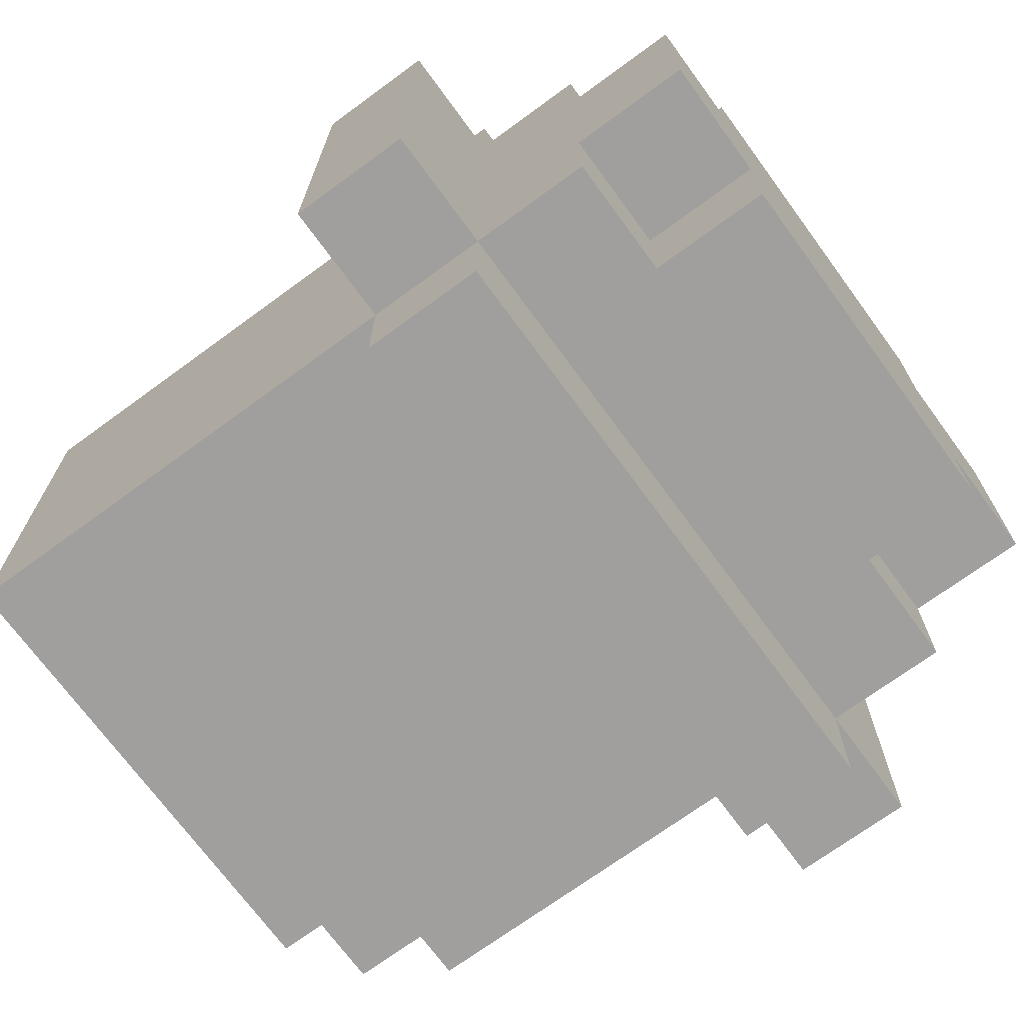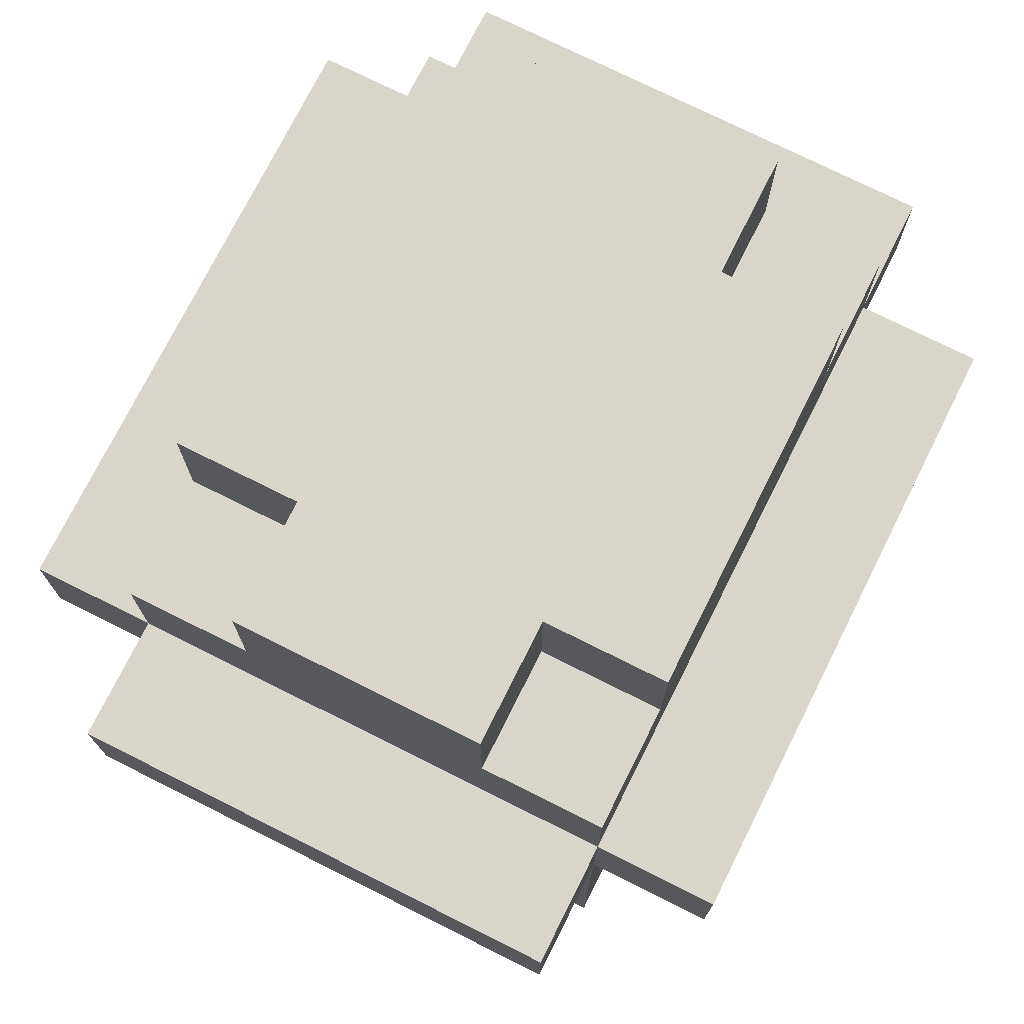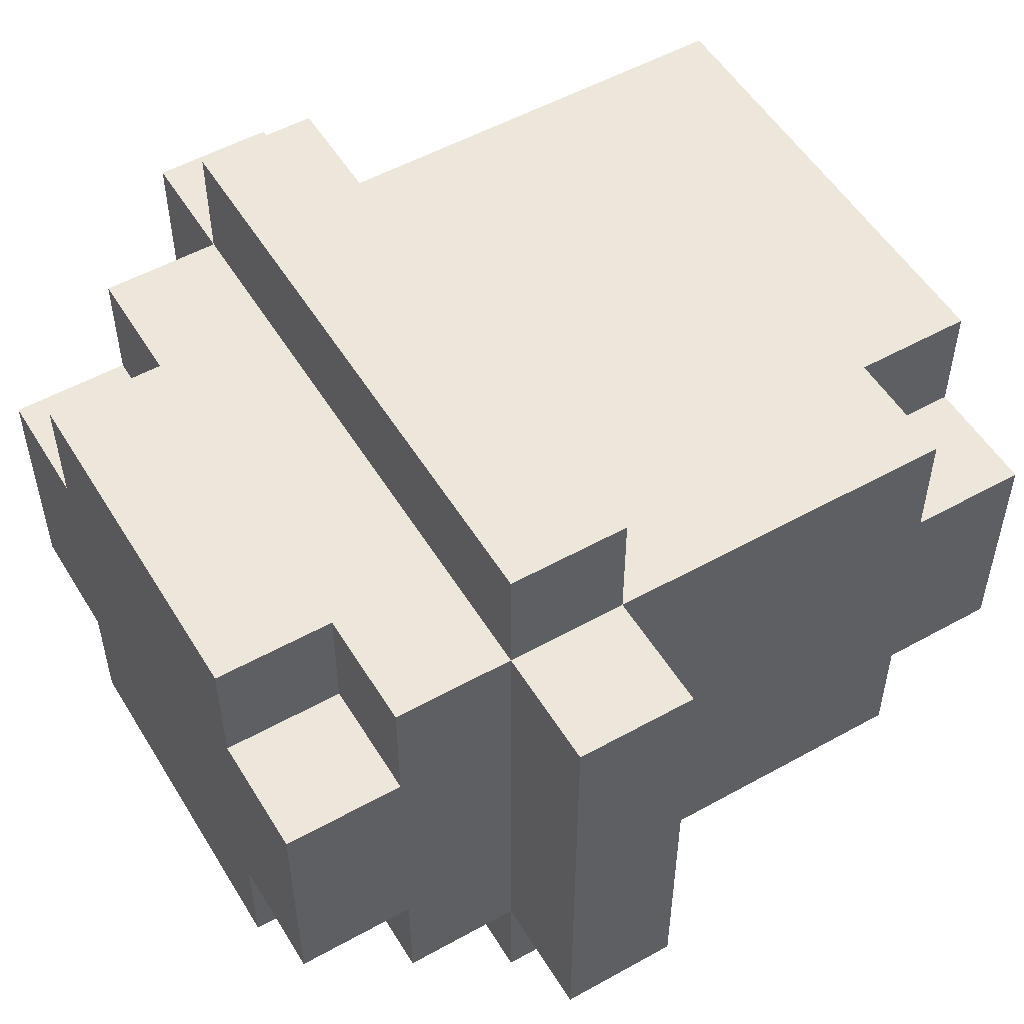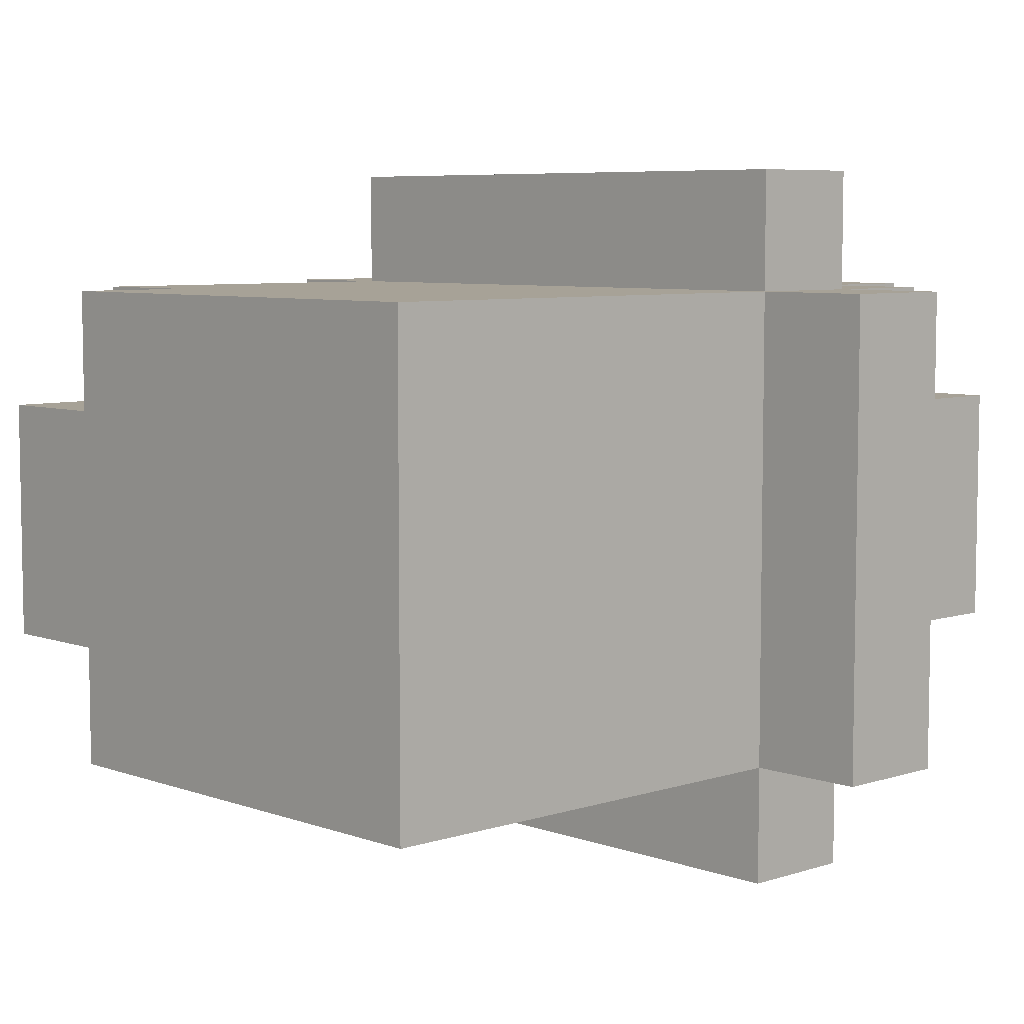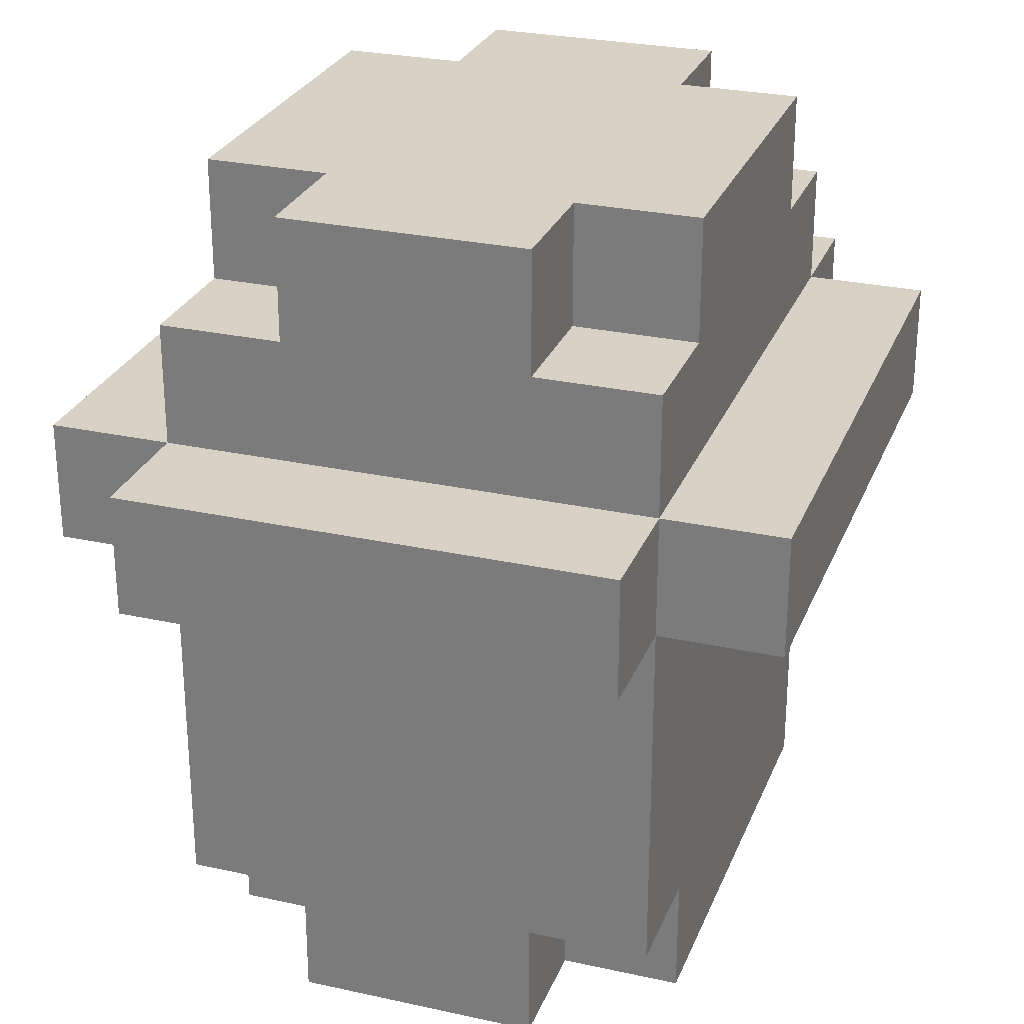
<metadata>
{"format":"obj","ext":"obj","renderer":"f3d","projection":"perspective","resolution":1024,"background":"white","views":[{"elev":-71.3,"azim":126.2,"up":"+Z"},{"elev":74.5,"azim":-63.4,"up":"+Y"},{"elev":53.0,"azim":-120.8,"up":"+Z"},{"elev":6.6,"azim":46.5,"up":"+Z"},{"elev":27.3,"azim":-71.2,"up":"+Y"}]}
</metadata>
<code>
o
v -0.3 1.8 0.2
v -0.3 1.8 0.1
v -0.3 1.8 0
v -0.3 1.8 -0.2
v -0.3 1.9 0.2
v -0.3 1.9 0.1
v -0.3 1.9 0
v -0.3 1.9 -0.2
v -0.2 1.4 0.1
v -0.2 1.4 -0.1
v -0.2 1.5 0.2
v -0.2 1.5 0.1
v -0.2 1.5 -0.1
v -0.2 1.5 -0.2
v -0.2 1.7 0.2
v -0.2 1.7 -0.2
v -0.2 1.8 0.3
v -0.2 1.8 0.2
v -0.2 1.8 0.1
v -0.2 1.8 0
v -0.2 1.8 -0.2
v -0.2 1.8 -0.3
v -0.2 1.9 0.3
v -0.2 1.9 0.2
v -0.2 1.9 0.1
v -0.2 1.9 0
v -0.2 1.9 -0.1
v -0.2 1.9 -0.2
v -0.2 1.9 -0.3
v -0.2 2 0.2
v -0.2 2 0.1
v -0.2 2 0
v -0.2 2 -0.1
v -0.2 2 -0.2
v -0.2 2.1 0.1
v -0.2 2.1 0
v -0.2 2.1 -0.1
v -0.1 1.4 0.2
v -0.1 1.4 0.1
v -0.1 1.4 -0.1
v -0.1 1.4 -0.2
v -0.1 1.5 0.2
v -0.1 1.5 0.1
v -0.1 1.5 -0.1
v -0.1 1.5 -0.2
v -0.1 2 0.2
v -0.1 2 0.1
v -0.1 2 -0.1
v -0.1 2 -0.2
v -0.1 2.1 0.2
v -0.1 2.1 0.1
v -0.1 2.1 -0.1
v -0.1 2.1 -0.2
v 0.2 2 0.2
v 0.2 2 0.1
v 0.2 2 -0.1
v 0.2 2 -0.2
v 0.2 2.1 0.2
v 0.2 2.1 0.1
v 0.2 2.1 -0.1
v 0.2 2.1 -0.2
v 0.3 1.4 0.2
v 0.3 1.4 0.1
v 0.3 1.4 -0.1
v 0.3 1.4 -0.2
v 0.3 1.5 0.2
v 0.3 1.5 0.1
v 0.3 1.5 0
v 0.3 1.5 -0.1
v 0.3 1.5 -0.2
v 0.3 1.6 0.2
v 0.3 1.6 0.1
v 0.3 1.6 0
v 0.3 1.6 -0.2
v 0.3 1.7 0.2
v 0.3 1.7 0.1
v 0.3 1.7 0
v 0.3 1.7 -0.1
v 0.3 1.7 -0.2
v 0.3 1.8 0.3
v 0.3 1.8 0.2
v 0.3 1.8 0.1
v 0.3 1.8 0
v 0.3 1.8 -0.1
v 0.3 1.8 -0.2
v 0.3 1.8 -0.3
v 0.3 1.9 0.3
v 0.3 1.9 0.2
v 0.3 1.9 0.1
v 0.3 1.9 0
v 0.3 1.9 -0.1
v 0.3 1.9 -0.2
v 0.3 1.9 -0.3
v 0.3 2 0.2
v 0.3 2 0.1
v 0.3 2 0
v 0.3 2 -0.1
v 0.3 2 -0.2
v 0.3 2.1 0.1
v 0.3 2.1 0
v 0.3 2.1 -0.1
v 0.4 1.8 0.2
v 0.4 1.8 0
v 0.4 1.8 -0.1
v 0.4 1.8 -0.2
v 0.4 1.9 0.2
v 0.4 1.9 0
v 0.4 1.9 -0.1
v 0.4 1.9 -0.2
v -0.2 1.8 0.3
v -0.2 1.9 0.3
v -0.1 1.8 0.3
v -0.1 1.9 0.3
v 0.1 1.8 0.3
v 0.1 1.9 0.3
v 0.3 1.8 0.3
v 0.3 1.9 0.3
v -0.3 1.8 0.2
v -0.3 1.9 0.2
v -0.2 1.5 0.2
v -0.2 1.7 0.2
v -0.2 1.8 0.2
v -0.2 1.9 0.2
v -0.2 2 0.2
v -0.1 1.4 0.2
v -0.1 1.5 0.2
v -0.1 1.8 0.2
v -0.1 1.9 0.2
v -0.1 2 0.2
v -0.1 2.1 0.2
v 0 1.4 0.2
v 0 1.5 0.2
v 0 1.6 0.2
v 0 1.7 0.2
v 0 2 0.2
v 0 2.1 0.2
v 0.1 1.4 0.2
v 0.1 1.5 0.2
v 0.1 1.6 0.2
v 0.1 1.8 0.2
v 0.1 1.9 0.2
v 0.1 2 0.2
v 0.1 2.1 0.2
v 0.2 1.5 0.2
v 0.2 1.6 0.2
v 0.2 1.7 0.2
v 0.2 1.8 0.2
v 0.2 1.9 0.2
v 0.2 2 0.2
v 0.2 2.1 0.2
v 0.3 1.4 0.2
v 0.3 1.5 0.2
v 0.3 1.6 0.2
v 0.3 1.7 0.2
v 0.3 1.8 0.2
v 0.3 1.9 0.2
v 0.3 2 0.2
v 0.4 1.8 0.2
v 0.4 1.9 0.2
v -0.2 1.4 0.1
v -0.2 1.5 0.1
v -0.2 2 0.1
v -0.2 2.1 0.1
v -0.1 1.4 0.1
v -0.1 1.5 0.1
v -0.1 2 0.1
v -0.1 2.1 0.1
v 0.2 2 0.1
v 0.2 2.1 0.1
v 0.3 2 0.1
v 0.3 2.1 0.1
v -0.2 1.4 -0.1
v -0.2 1.5 -0.1
v -0.2 2 -0.1
v -0.2 2.1 -0.1
v -0.1 1.4 -0.1
v -0.1 1.5 -0.1
v -0.1 2 -0.1
v -0.1 2.1 -0.1
v 0.2 2 -0.1
v 0.2 2.1 -0.1
v 0.3 2 -0.1
v 0.3 2.1 -0.1
v -0.3 1.8 -0.2
v -0.3 1.9 -0.2
v -0.2 1.5 -0.2
v -0.2 1.7 -0.2
v -0.2 1.8 -0.2
v -0.2 1.9 -0.2
v -0.2 2 -0.2
v -0.1 1.4 -0.2
v -0.1 1.5 -0.2
v -0.1 1.9 -0.2
v -0.1 2 -0.2
v -0.1 2.1 -0.2
v 0 1.4 -0.2
v 0 1.5 -0.2
v 0 1.7 -0.2
v 0 1.8 -0.2
v 0 1.9 -0.2
v 0 2 -0.2
v 0 2.1 -0.2
v 0.1 1.5 -0.2
v 0.1 1.6 -0.2
v 0.1 1.8 -0.2
v 0.1 2 -0.2
v 0.1 2.1 -0.2
v 0.2 1.5 -0.2
v 0.2 1.6 -0.2
v 0.2 1.7 -0.2
v 0.2 1.8 -0.2
v 0.2 1.9 -0.2
v 0.2 2 -0.2
v 0.2 2.1 -0.2
v 0.3 1.4 -0.2
v 0.3 1.5 -0.2
v 0.3 1.6 -0.2
v 0.3 1.7 -0.2
v 0.3 1.8 -0.2
v 0.3 1.9 -0.2
v 0.3 2 -0.2
v 0.4 1.8 -0.2
v 0.4 1.9 -0.2
v -0.2 1.8 -0.3
v -0.2 1.9 -0.3
v 0 1.8 -0.3
v 0 1.9 -0.3
v 0.2 1.8 -0.3
v 0.2 1.9 -0.3
v 0.3 1.8 -0.3
v 0.3 1.9 -0.3
v -0.1 1.4 0.2
v 0 1.4 0.2
v 0.1 1.4 0.2
v 0.3 1.4 0.2
v -0.2 1.4 0.1
v -0.1 1.4 0.1
v 0 1.4 0.1
v 0.1 1.4 0.1
v 0.2 1.4 0.1
v 0.3 1.4 0.1
v -0.2 1.4 -0.1
v -0.1 1.4 -0.1
v 0 1.4 -0.1
v 0.2 1.4 -0.1
v 0.3 1.4 -0.1
v -0.1 1.4 -0.2
v 0 1.4 -0.2
v 0.3 1.4 -0.2
v -0.2 1.5 0.2
v -0.1 1.5 0.2
v -0.2 1.5 0.1
v -0.1 1.5 0.1
v -0.2 1.5 -0.1
v -0.1 1.5 -0.1
v -0.2 1.5 -0.2
v -0.1 1.5 -0.2
v -0.2 1.8 0.3
v -0.1 1.8 0.3
v 0.1 1.8 0.3
v 0.3 1.8 0.3
v -0.3 1.8 0.2
v -0.2 1.8 0.2
v -0.1 1.8 0.2
v 0.1 1.8 0.2
v 0.2 1.8 0.2
v 0.3 1.8 0.2
v 0.4 1.8 0.2
v -0.3 1.8 0.1
v -0.2 1.8 0.1
v 0.3 1.8 0.1
v -0.3 1.8 0
v -0.2 1.8 0
v 0.3 1.8 0
v 0.4 1.8 0
v 0.3 1.8 -0.1
v 0.4 1.8 -0.1
v -0.3 1.8 -0.2
v -0.2 1.8 -0.2
v 0 1.8 -0.2
v 0.1 1.8 -0.2
v 0.2 1.8 -0.2
v 0.3 1.8 -0.2
v 0.4 1.8 -0.2
v -0.2 1.8 -0.3
v 0 1.8 -0.3
v 0.2 1.8 -0.3
v 0.3 1.8 -0.3
v -0.2 1.9 0.3
v -0.1 1.9 0.3
v 0.1 1.9 0.3
v 0.3 1.9 0.3
v -0.3 1.9 0.2
v -0.2 1.9 0.2
v -0.1 1.9 0.2
v 0.1 1.9 0.2
v 0.2 1.9 0.2
v 0.3 1.9 0.2
v 0.4 1.9 0.2
v -0.3 1.9 0.1
v -0.2 1.9 0.1
v 0.3 1.9 0.1
v -0.3 1.9 0
v -0.2 1.9 0
v 0.3 1.9 0
v 0.4 1.9 0
v -0.2 1.9 -0.1
v 0.3 1.9 -0.1
v 0.4 1.9 -0.1
v -0.3 1.9 -0.2
v -0.2 1.9 -0.2
v -0.1 1.9 -0.2
v 0 1.9 -0.2
v 0.2 1.9 -0.2
v 0.3 1.9 -0.2
v 0.4 1.9 -0.2
v -0.2 1.9 -0.3
v 0 1.9 -0.3
v 0.2 1.9 -0.3
v 0.3 1.9 -0.3
v -0.2 2 0.2
v -0.1 2 0.2
v 0.2 2 0.2
v 0.3 2 0.2
v -0.2 2 0.1
v -0.1 2 0.1
v 0.2 2 0.1
v 0.3 2 0.1
v -0.2 2 -0.1
v -0.1 2 -0.1
v 0.2 2 -0.1
v 0.3 2 -0.1
v -0.2 2 -0.2
v -0.1 2 -0.2
v 0.2 2 -0.2
v 0.3 2 -0.2
v -0.1 2.1 0.2
v 0 2.1 0.2
v 0.1 2.1 0.2
v 0.2 2.1 0.2
v -0.2 2.1 0.1
v -0.1 2.1 0.1
v 0 2.1 0.1
v 0.1 2.1 0.1
v 0.2 2.1 0.1
v 0.3 2.1 0.1
v -0.2 2.1 0
v -0.1 2.1 0
v 0 2.1 0
v 0.1 2.1 0
v 0.2 2.1 0
v 0.3 2.1 0
v -0.2 2.1 -0.1
v -0.1 2.1 -0.1
v 0 2.1 -0.1
v 0.1 2.1 -0.1
v 0.2 2.1 -0.1
v 0.3 2.1 -0.1
v -0.1 2.1 -0.2
v 0 2.1 -0.2
v 0.1 2.1 -0.2
v 0.2 2.1 -0.2
f 5 2 1
f 6 3 2
f 6 2 5
f 7 4 3
f 7 3 6
f 8 4 7
f 12 10 9
f 13 10 12
f 15 12 11
f 15 14 13
f 15 13 12
f 16 14 15
f 18 16 15
f 19 16 18
f 20 16 19
f 21 16 20
f 23 18 17
f 24 18 23
f 28 22 21
f 29 22 28
f 30 25 24
f 30 26 25
f 31 26 30
f 32 27 26
f 32 26 31
f 33 28 27
f 33 27 32
f 34 28 33
f 35 32 31
f 36 33 32
f 36 32 35
f 37 33 36
f 42 39 38
f 43 39 42
f 44 41 40
f 45 41 44
f 50 47 46
f 51 47 50
f 52 49 48
f 53 49 52
f 54 55 58
f 58 55 59
f 56 57 60
f 60 57 61
f 62 63 66
f 63 64 67
f 66 63 67
f 67 64 68
f 64 65 69
f 68 64 69
f 69 65 70
f 66 67 71
f 67 68 72
f 71 67 72
f 68 69 73
f 72 68 73
f 69 70 73
f 73 70 74
f 71 72 75
f 72 73 76
f 75 72 76
f 73 74 77
f 76 73 77
f 77 74 78
f 78 74 79
f 75 76 81
f 76 77 82
f 81 76 82
f 77 78 83
f 82 77 83
f 78 79 84
f 83 78 84
f 84 79 85
f 80 81 87
f 87 81 88
f 85 86 92
f 92 86 93
f 88 89 94
f 89 90 95
f 94 89 95
f 90 91 96
f 95 90 96
f 91 92 96
f 96 92 97
f 97 92 98
f 95 96 99
f 96 97 100
f 99 96 100
f 100 97 101
f 102 103 106
f 103 104 107
f 106 103 107
f 104 105 108
f 107 104 108
f 108 105 109
f 112 111 110
f 113 111 112
f 114 113 112
f 115 113 114
f 116 115 114
f 117 115 116
f 122 119 118
f 123 119 122
f 126 121 120
f 127 122 121
f 128 124 123
f 129 124 128
f 131 126 125
f 132 121 126
f 132 126 131
f 133 121 132
f 134 127 121
f 134 121 133
f 135 130 129
f 135 129 128
f 136 130 135
f 137 132 131
f 138 133 132
f 138 132 137
f 139 134 133
f 139 133 138
f 140 127 134
f 140 134 139
f 141 135 128
f 142 136 135
f 142 135 141
f 143 136 142
f 144 139 138
f 144 138 137
f 145 140 139
f 145 139 144
f 146 140 145
f 147 140 146
f 148 142 141
f 149 143 142
f 149 142 148
f 150 143 149
f 151 144 137
f 152 145 144
f 152 144 151
f 153 146 145
f 153 145 152
f 154 147 146
f 154 146 153
f 155 147 154
f 156 149 148
f 157 149 156
f 158 156 155
f 159 156 158
f 164 161 160
f 165 161 164
f 166 163 162
f 167 163 166
f 170 169 168
f 171 169 170
f 172 173 176
f 176 173 177
f 174 175 178
f 178 175 179
f 180 181 182
f 182 181 183
f 184 185 188
f 188 185 189
f 186 187 192
f 189 190 193
f 193 190 194
f 191 192 196
f 192 187 197
f 196 192 197
f 187 188 198
f 197 187 198
f 198 188 199
f 193 194 200
f 194 195 201
f 200 194 201
f 201 195 202
f 196 197 203
f 198 199 203
f 197 198 203
f 203 199 204
f 204 199 205
f 201 202 206
f 200 201 206
f 206 202 207
f 203 204 208
f 196 203 208
f 204 205 209
f 208 204 209
f 209 205 210
f 210 205 211
f 206 207 212
f 200 206 212
f 212 207 213
f 213 207 214
f 196 208 215
f 208 209 216
f 215 208 216
f 209 210 217
f 216 209 217
f 210 211 218
f 217 210 218
f 218 211 219
f 212 213 220
f 220 213 221
f 219 220 222
f 222 220 223
f 224 225 226
f 226 225 227
f 226 227 228
f 228 227 229
f 228 229 230
f 230 229 231
f 237 233 232
f 238 234 233
f 238 233 237
f 239 235 234
f 239 234 238
f 240 235 239
f 241 235 240
f 242 237 236
f 243 238 237
f 243 237 242
f 243 239 238
f 243 240 239
f 244 240 243
f 245 241 240
f 245 240 244
f 246 241 245
f 247 244 243
f 248 246 245
f 248 244 247
f 248 245 244
f 249 246 248
f 252 251 250
f 253 251 252
f 256 255 254
f 257 255 256
f 263 259 258
f 264 260 259
f 264 259 263
f 265 261 260
f 265 260 264
f 266 261 265
f 267 261 266
f 269 263 262
f 270 263 269
f 271 268 267
f 272 270 269
f 273 270 272
f 274 268 271
f 275 268 274
f 276 275 274
f 277 275 276
f 278 273 272
f 279 273 278
f 283 277 276
f 284 277 283
f 285 280 279
f 286 282 281
f 286 280 285
f 286 281 280
f 287 283 282
f 287 282 286
f 288 283 287
f 289 290 294
f 290 291 295
f 294 290 295
f 291 292 296
f 295 291 296
f 296 292 297
f 297 292 298
f 293 294 300
f 300 294 301
f 298 299 302
f 300 301 303
f 303 301 304
f 302 299 305
f 305 299 306
f 303 304 307
f 305 306 308
f 308 306 309
f 303 307 310
f 310 307 311
f 308 309 315
f 315 309 316
f 311 312 317
f 312 313 317
f 313 314 318
f 317 313 318
f 314 315 319
f 318 314 319
f 319 315 320
f 321 322 325
f 325 322 326
f 323 324 327
f 327 324 328
f 329 330 333
f 333 330 334
f 331 332 335
f 335 332 336
f 337 338 342
f 338 339 343
f 342 338 343
f 339 340 344
f 343 339 344
f 344 340 345
f 341 342 347
f 342 343 348
f 347 342 348
f 343 344 348
f 348 344 349
f 344 345 350
f 349 344 350
f 345 346 351
f 350 345 351
f 351 346 352
f 347 348 353
f 348 349 354
f 353 348 354
f 349 350 355
f 354 349 355
f 350 351 355
f 355 351 356
f 351 352 357
f 356 351 357
f 357 352 358
f 354 355 359
f 355 356 360
f 359 355 360
f 356 357 361
f 360 356 361
f 361 357 362

</code>
